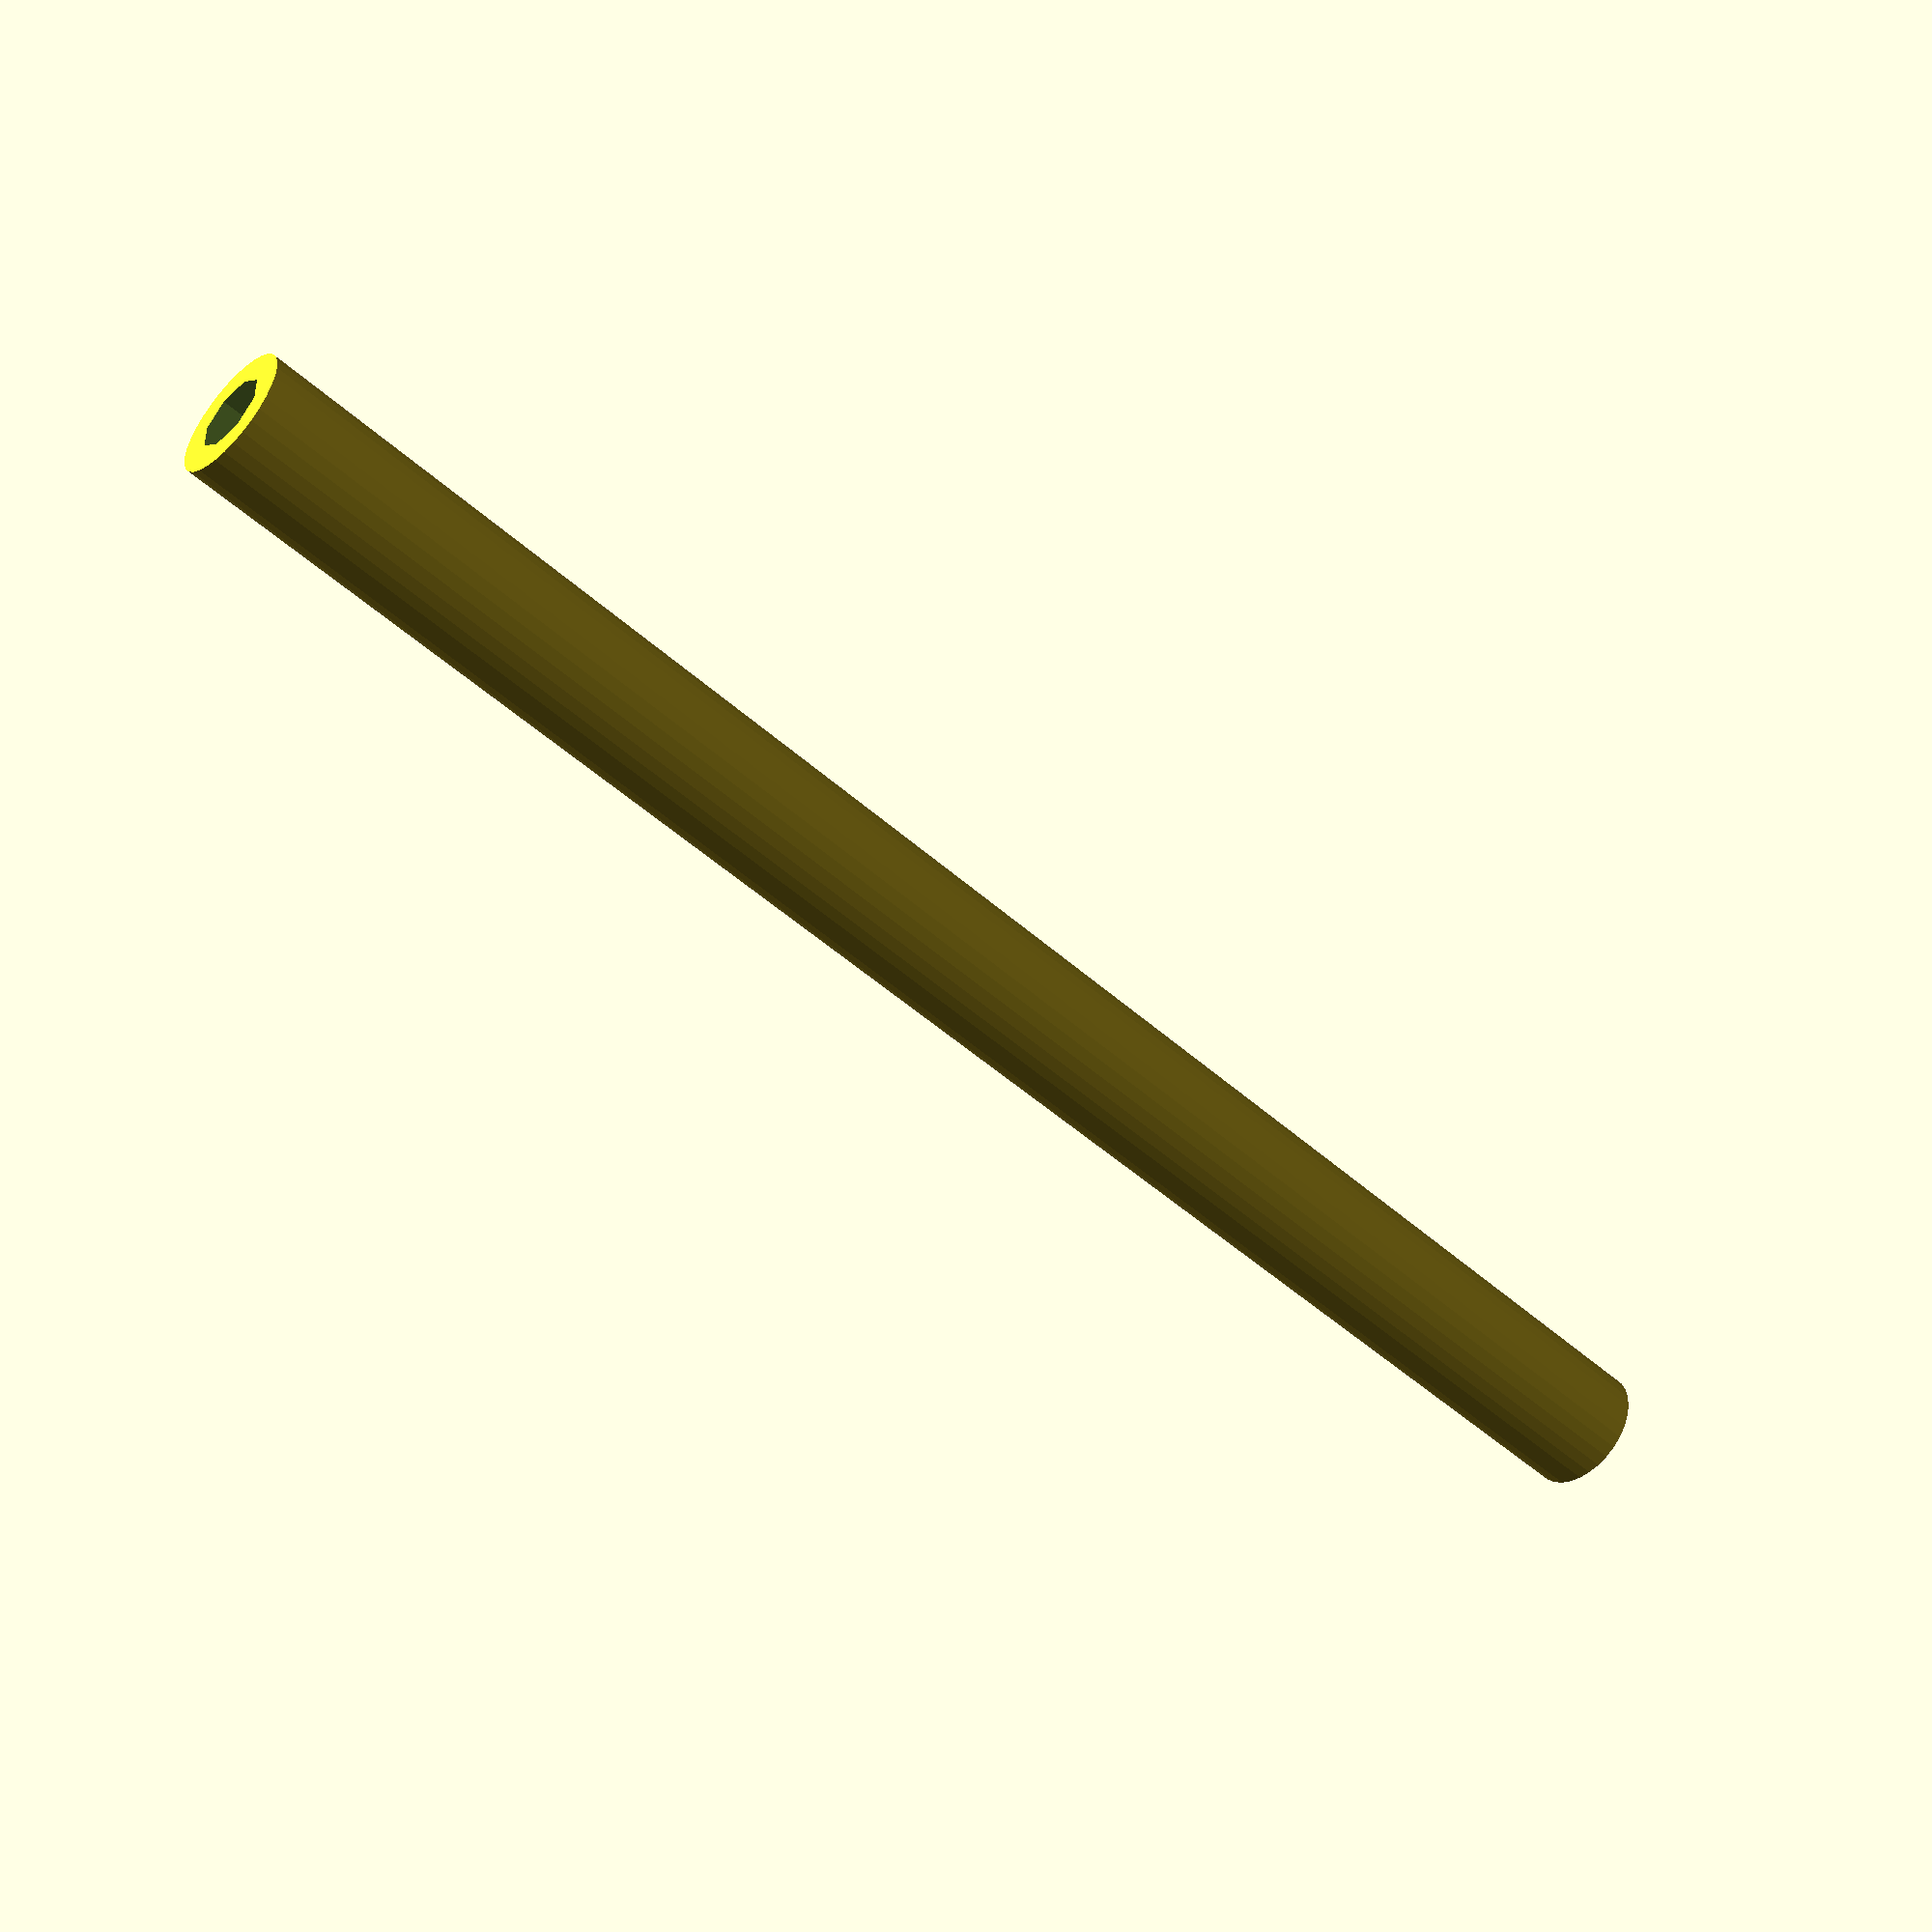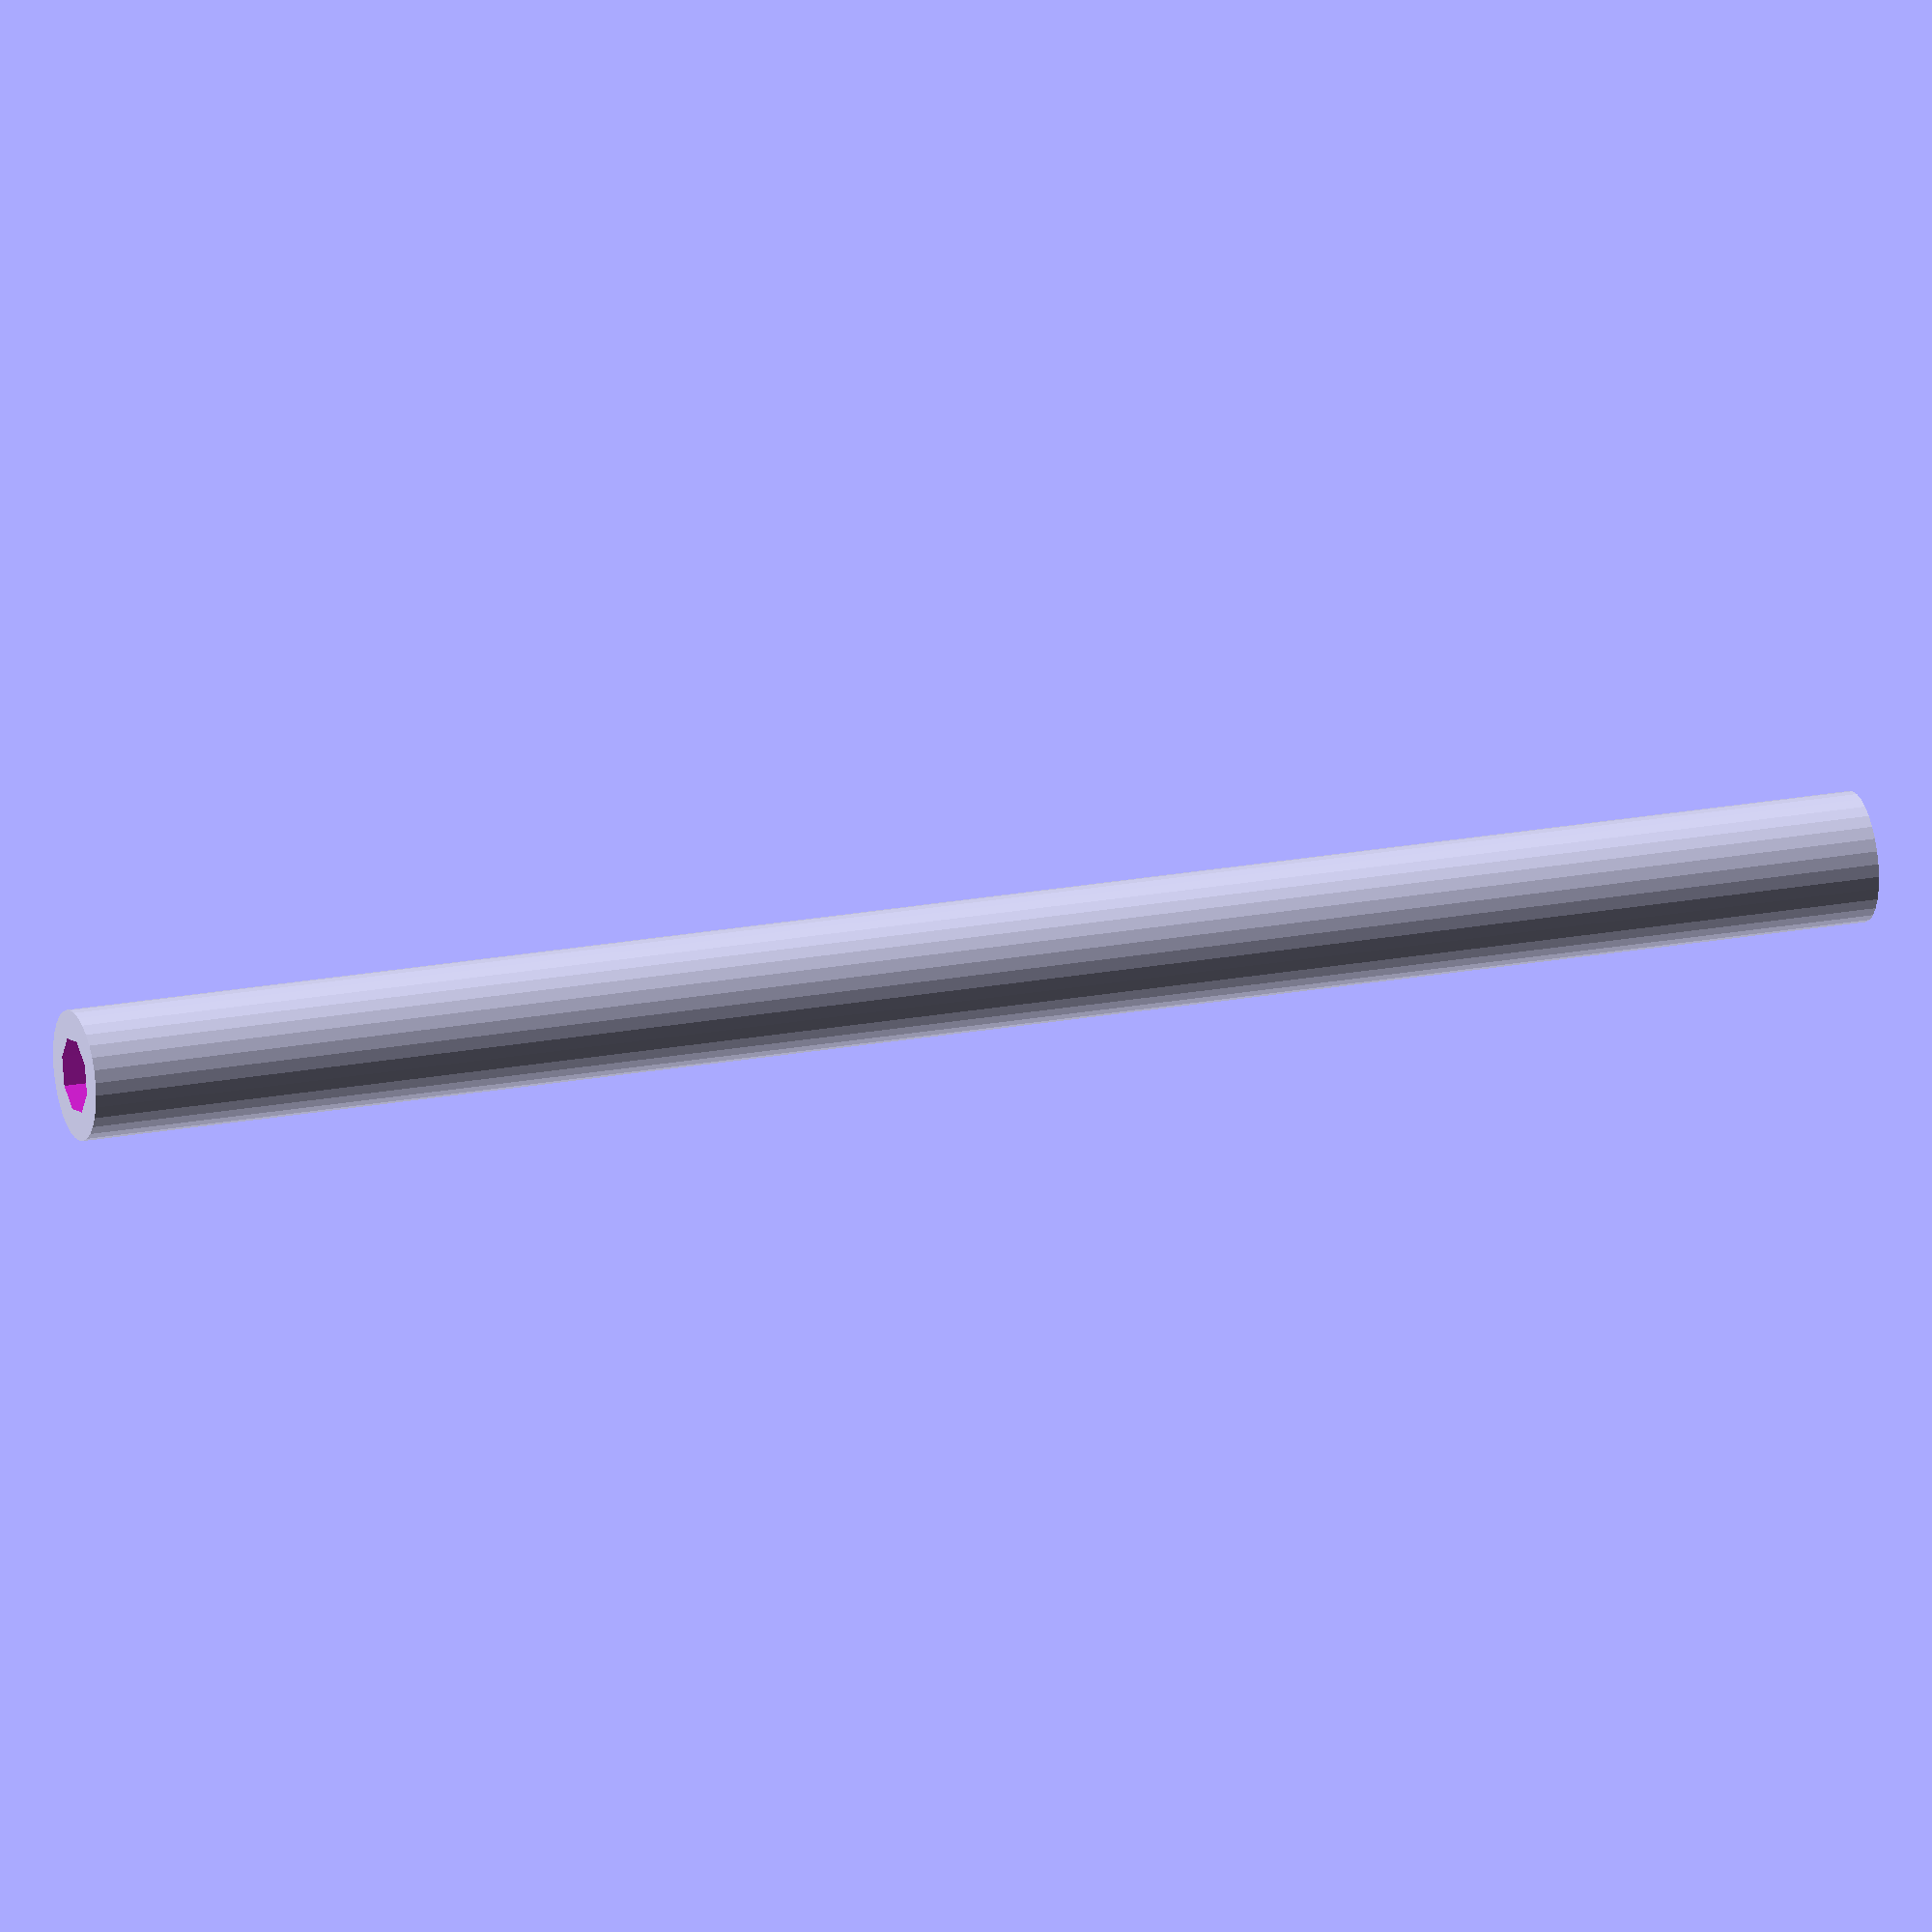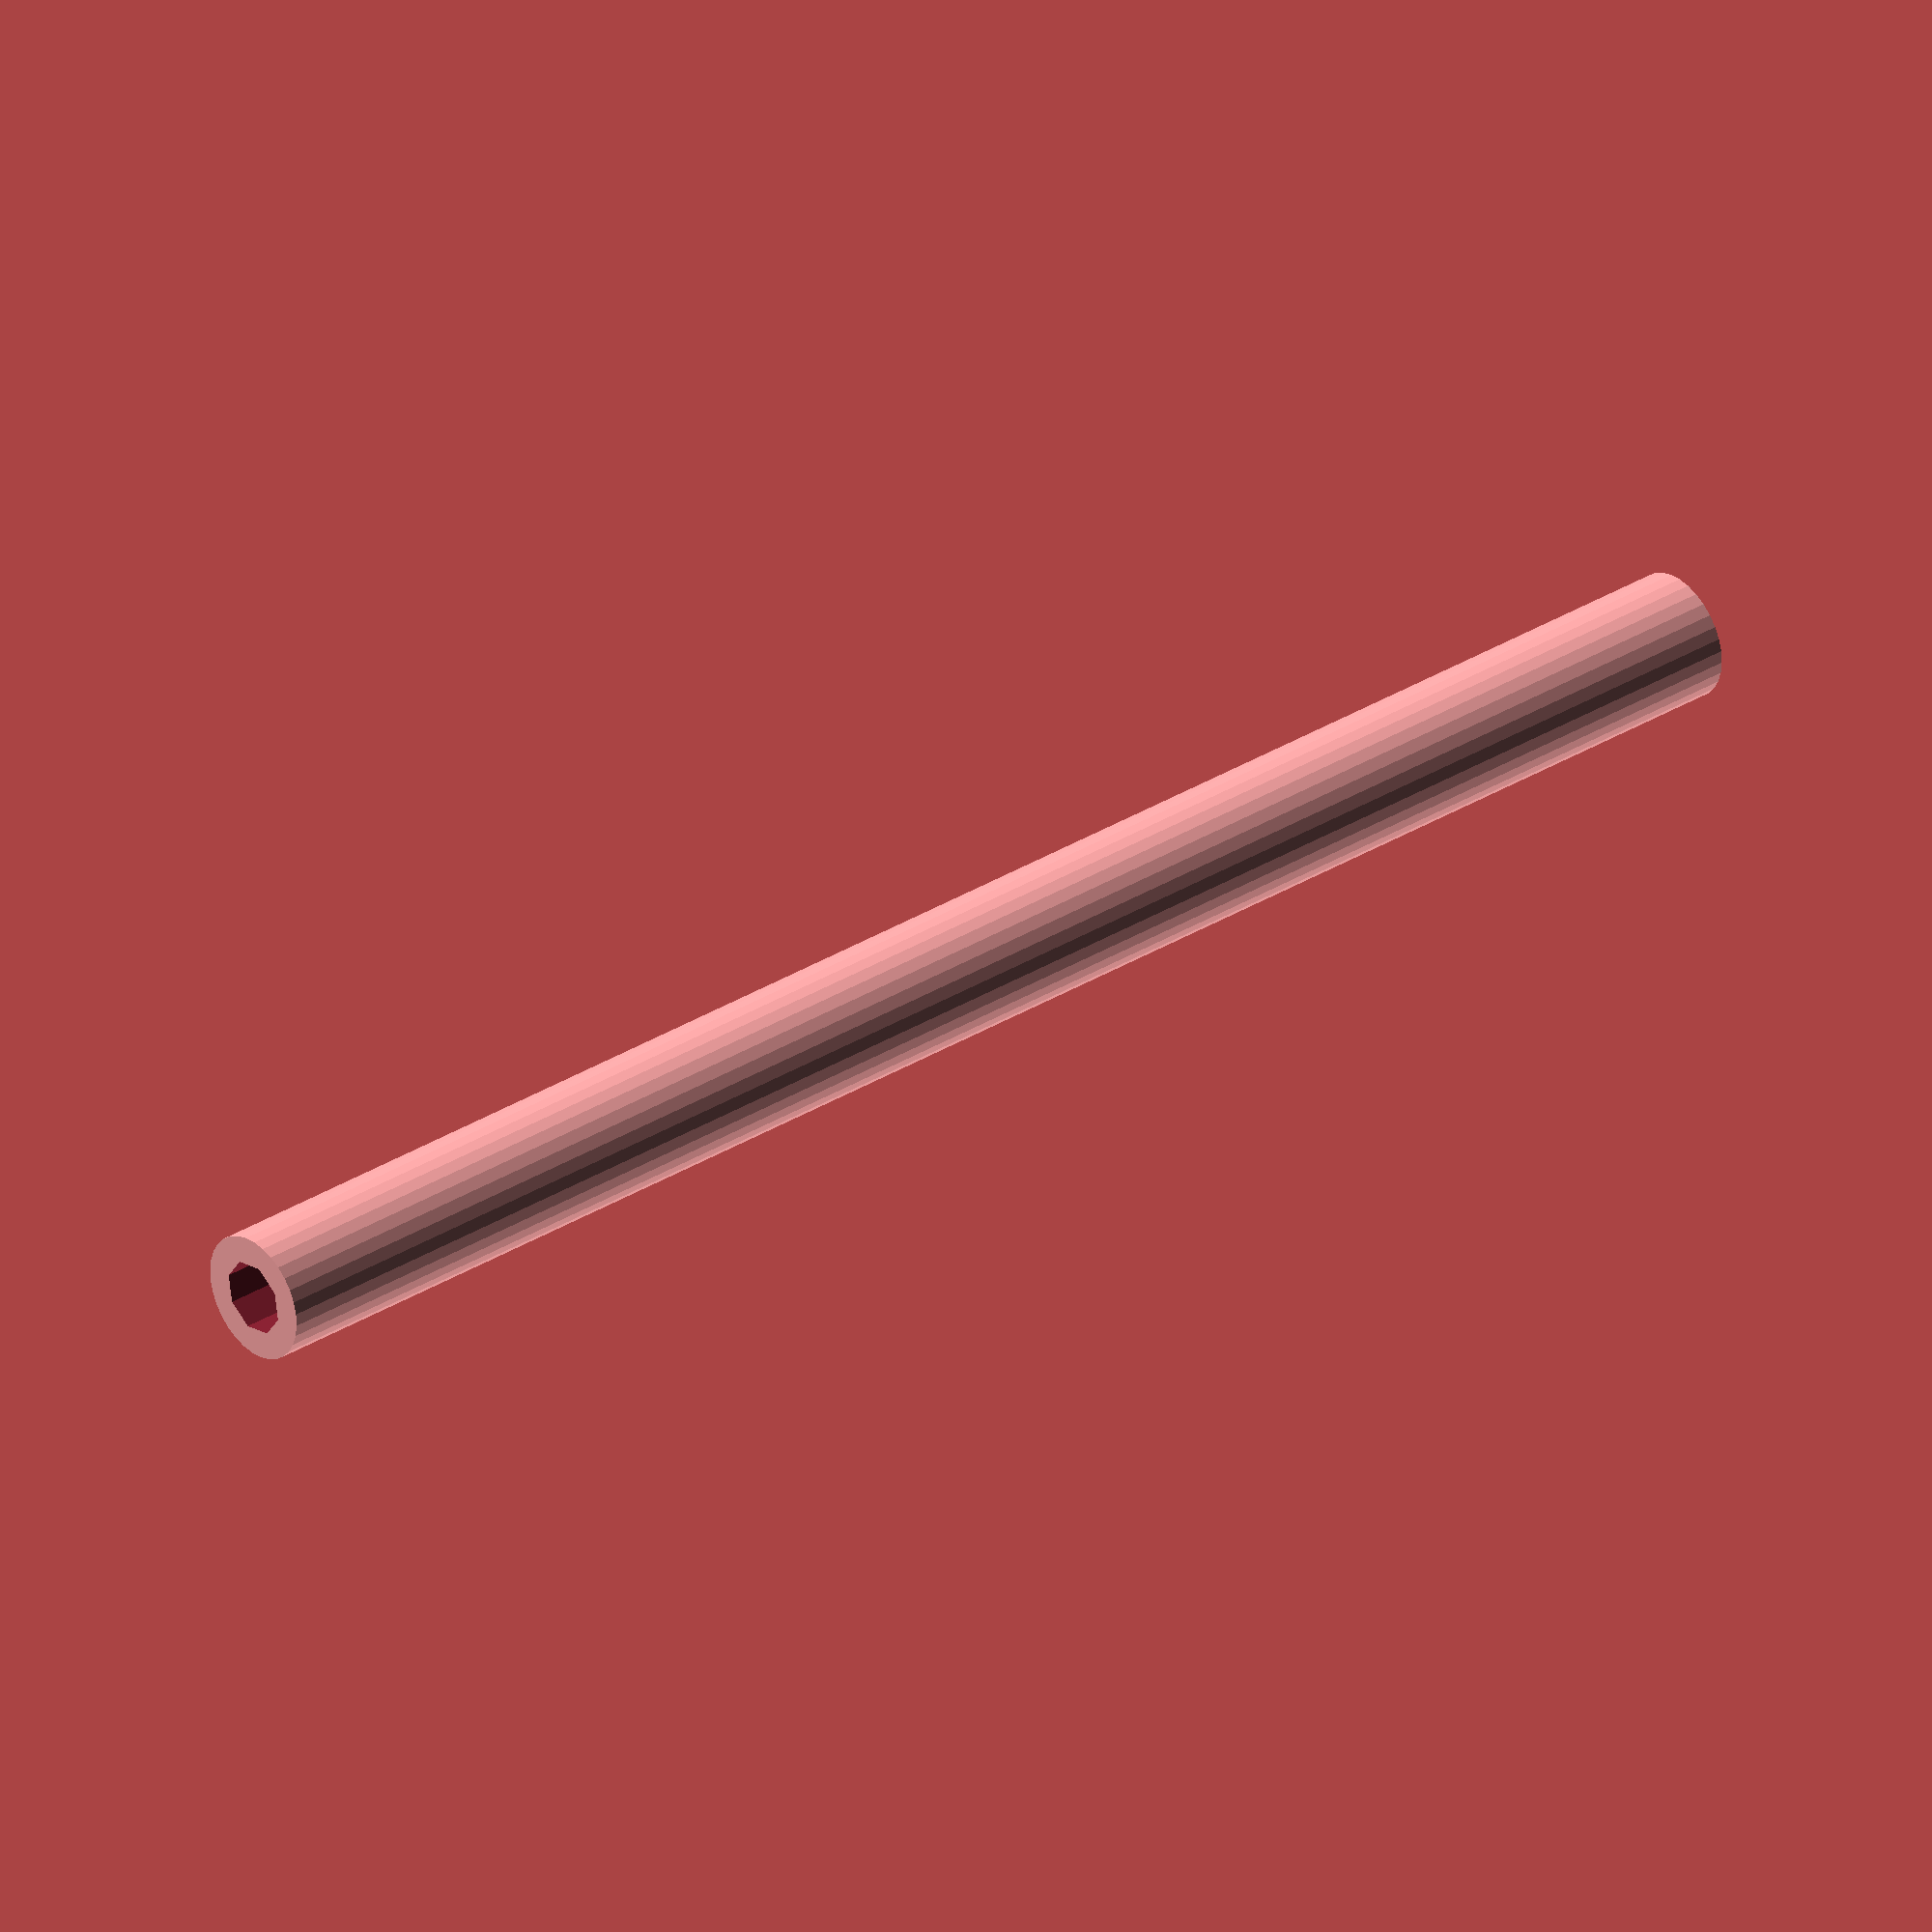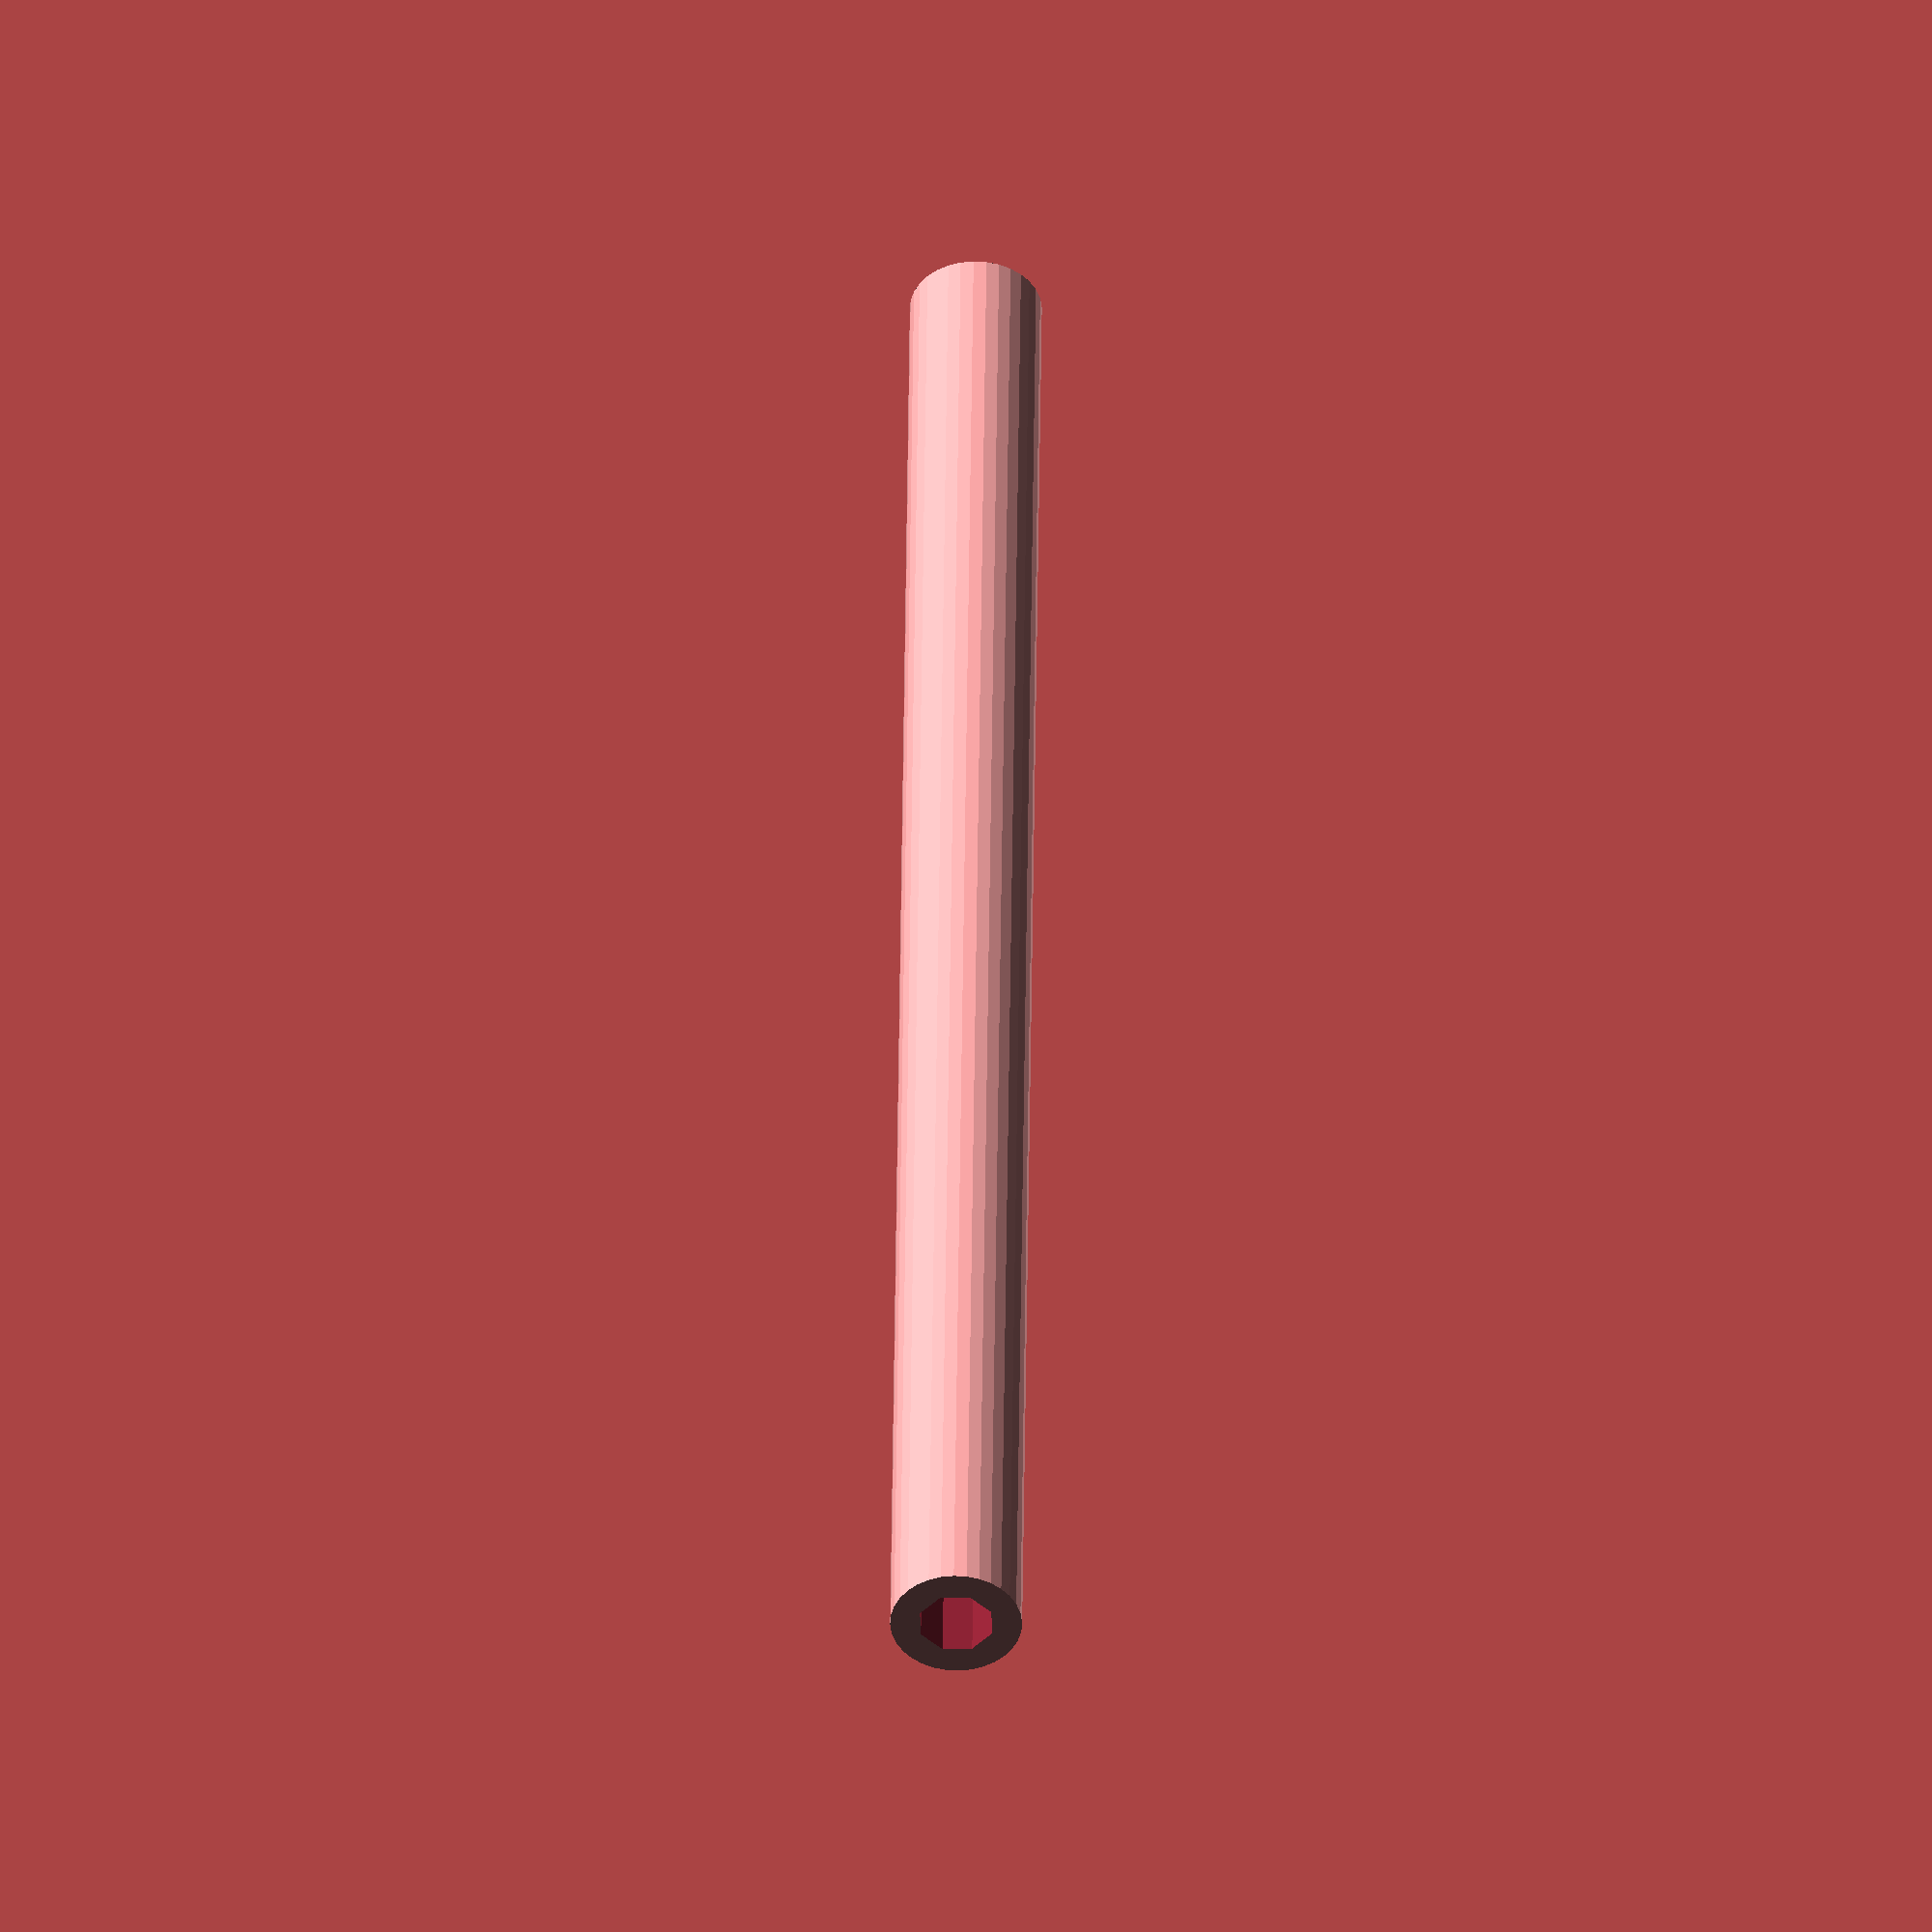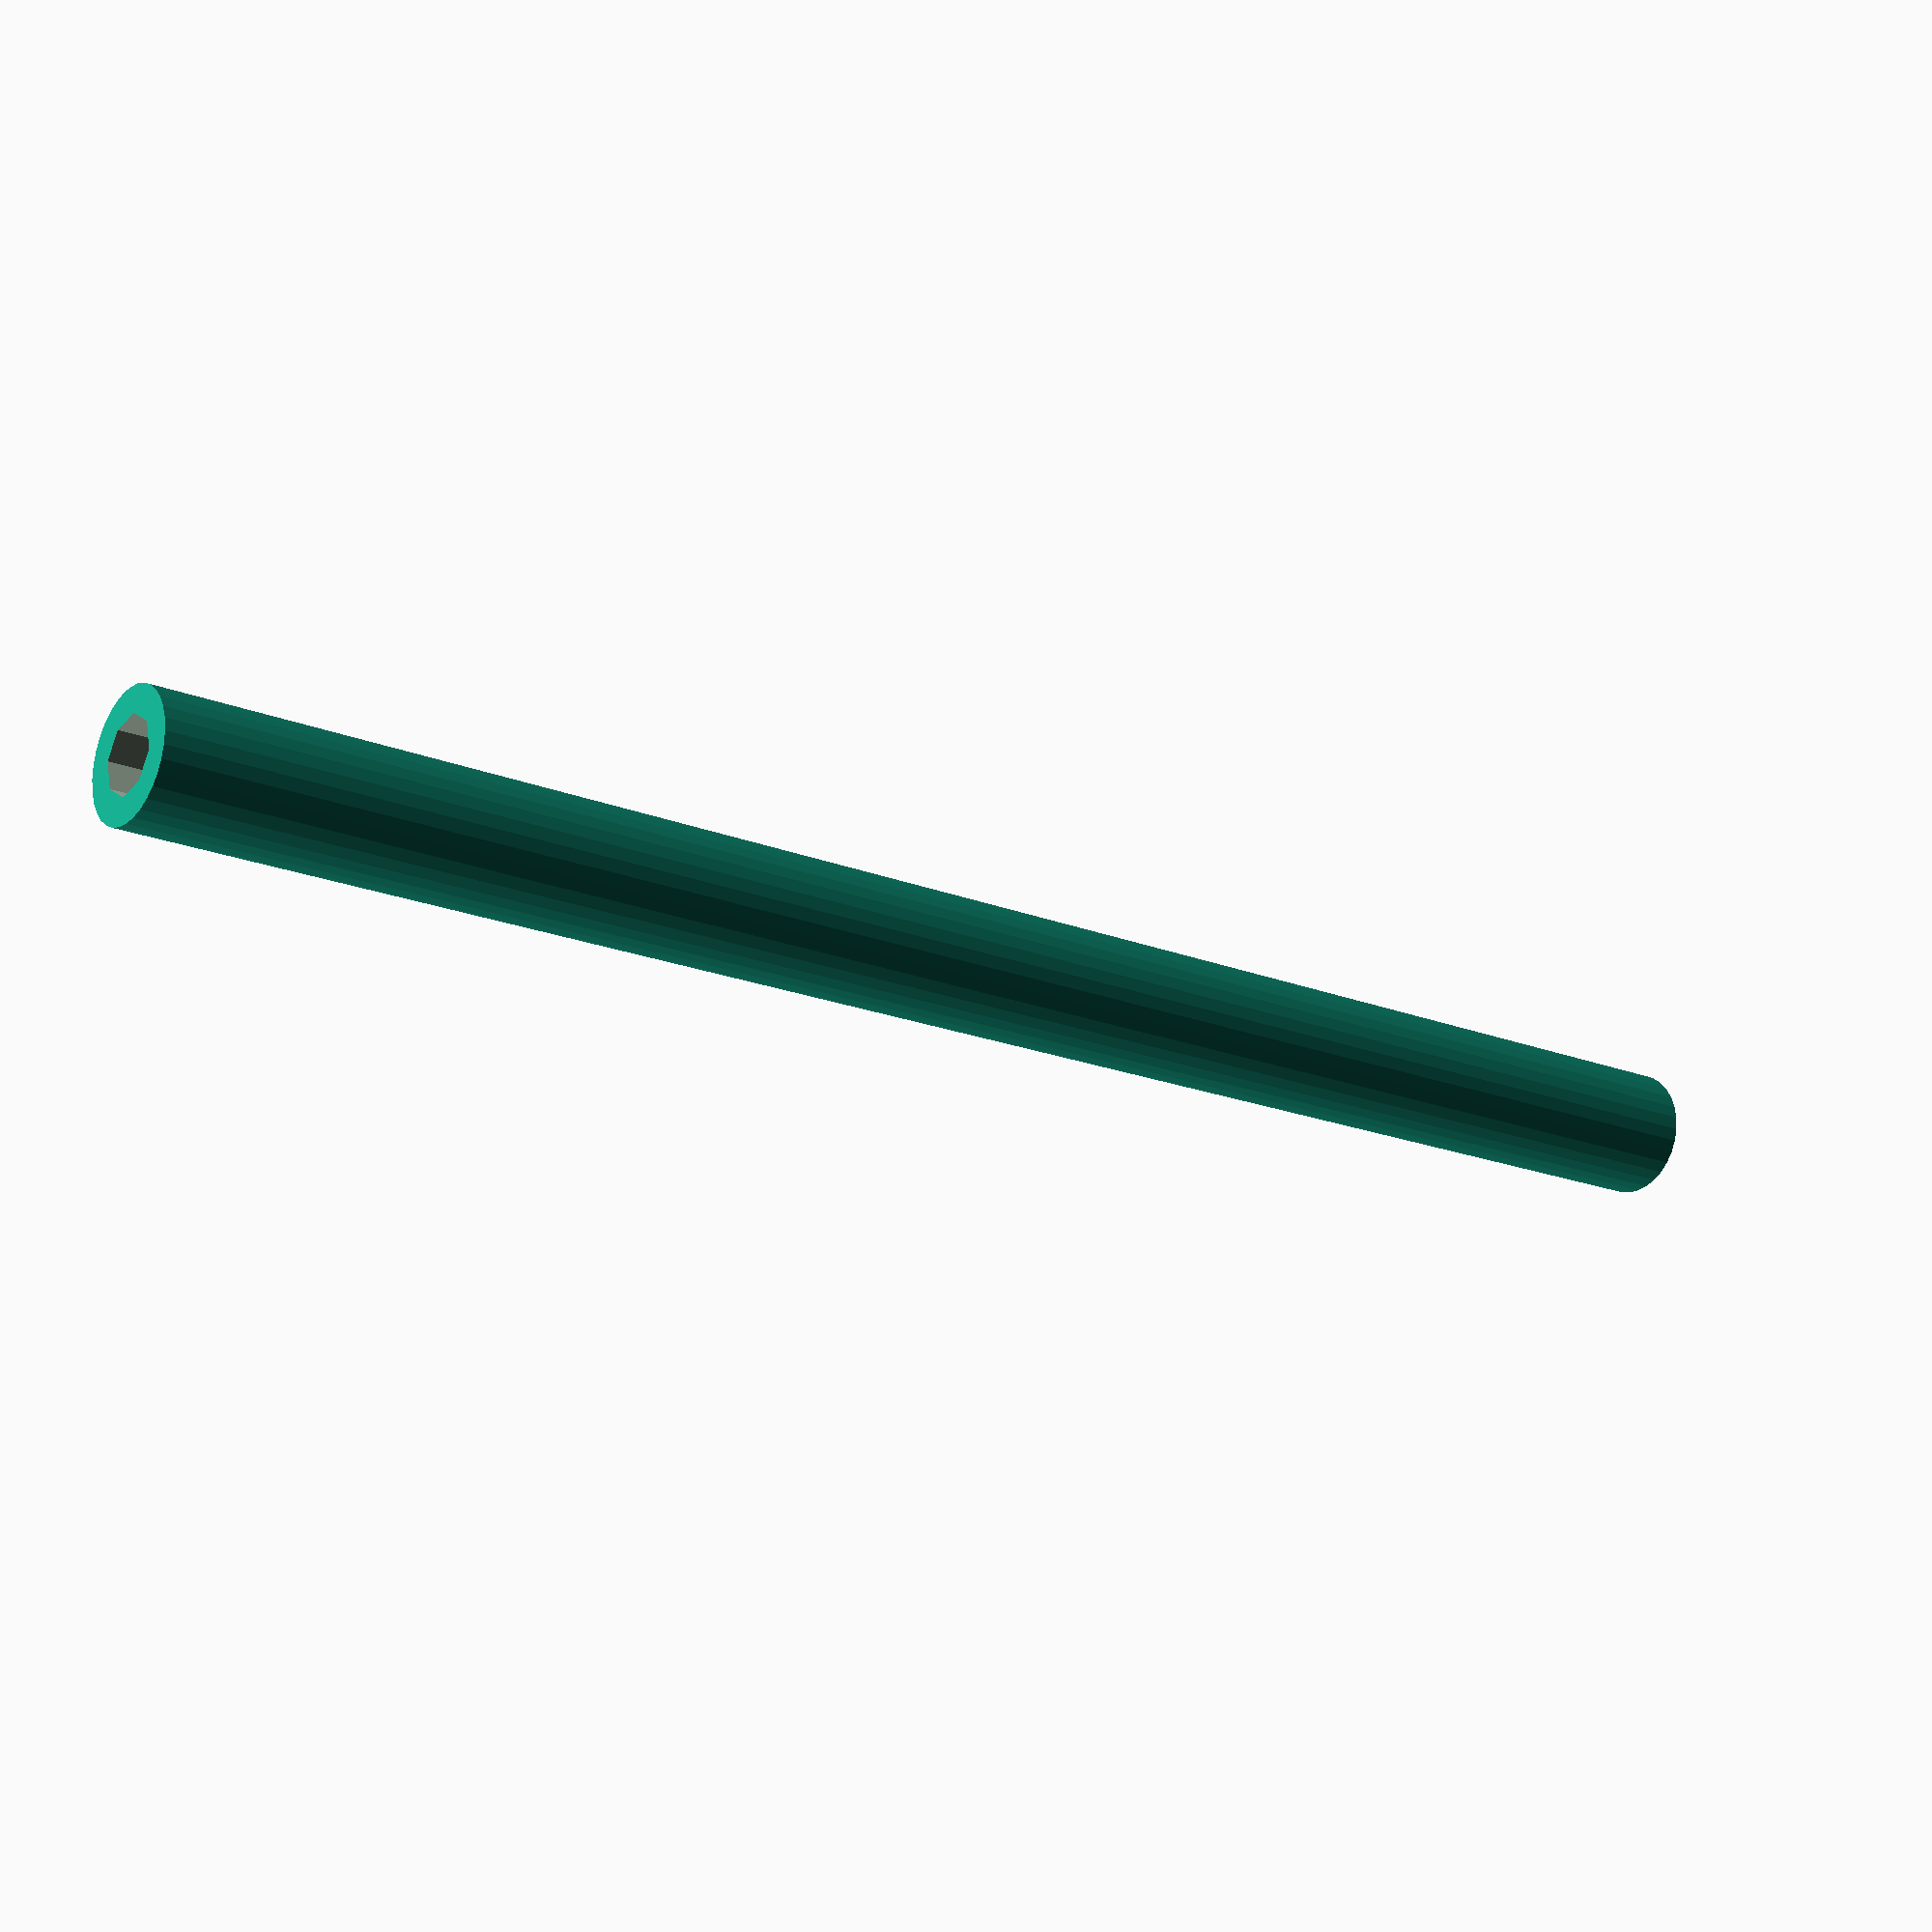
<openscad>
module standoff(height, screw, screw_cover) {
    difference() {
        cylinder(
            h=height,
            r1=(screw + screw_cover) / 2,
            r2=(screw + screw_cover) / 2,
            $fn=32
        );
        translate([0, 0, -1]) {
            cylinder(
                h=height * 2,
                r1=screw / 2,
                r2=screw / 2,
                $fn=8
            );
        }
    }
}


// Standoffs
screw = 3.28;
screw_cover = 2.33;
height = 80;

standoff(height, screw, screw_cover);
</openscad>
<views>
elev=229.5 azim=294.8 roll=314.7 proj=p view=solid
elev=159.1 azim=305.5 roll=289.0 proj=o view=wireframe
elev=327.5 azim=257.4 roll=229.1 proj=o view=solid
elev=135.8 azim=335.5 roll=179.4 proj=o view=wireframe
elev=18.8 azim=216.5 roll=232.0 proj=p view=solid
</views>
